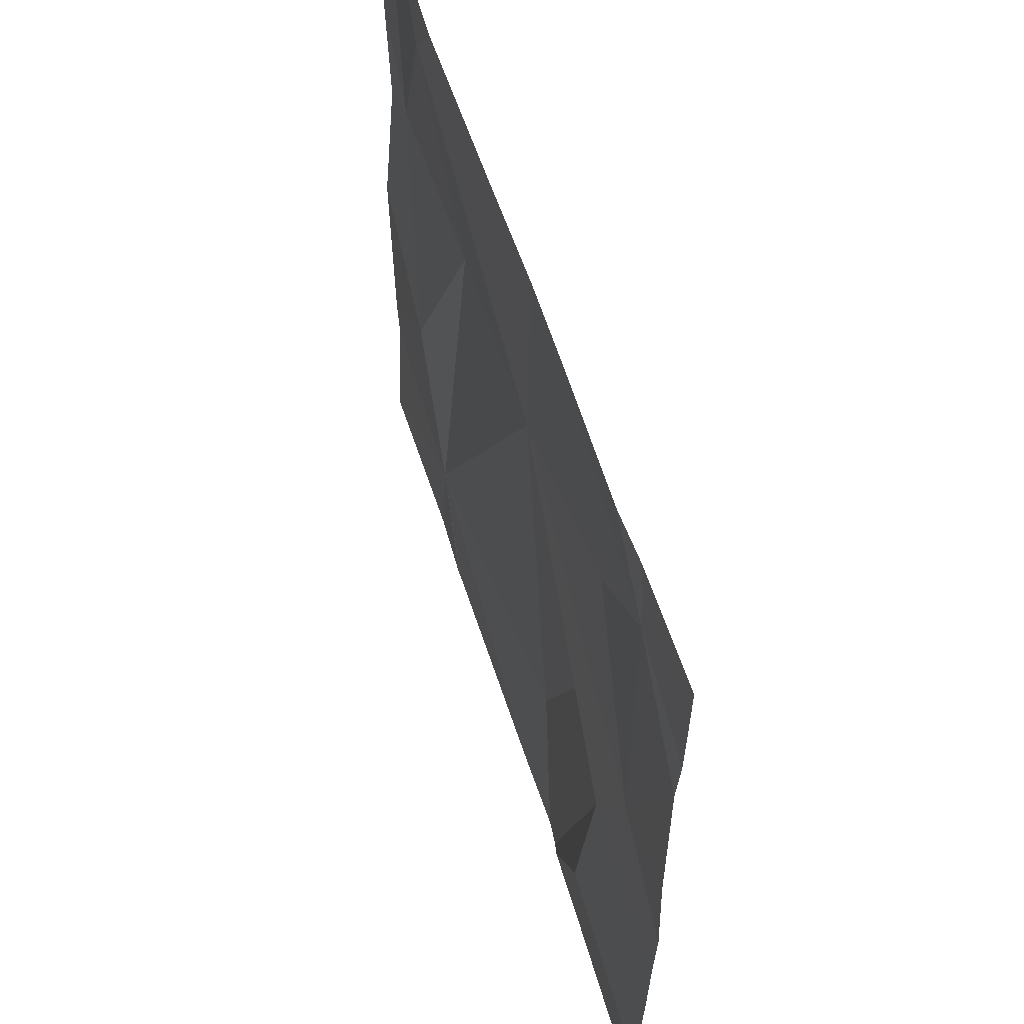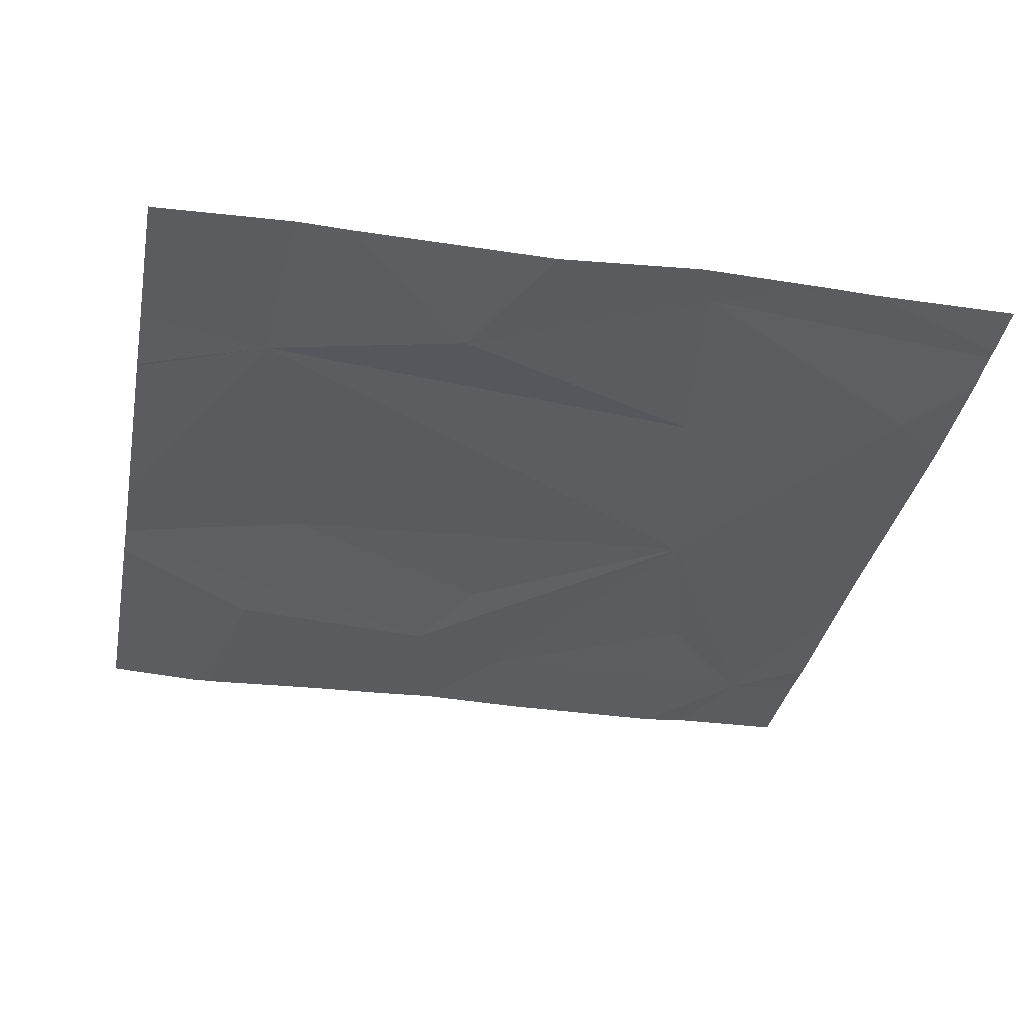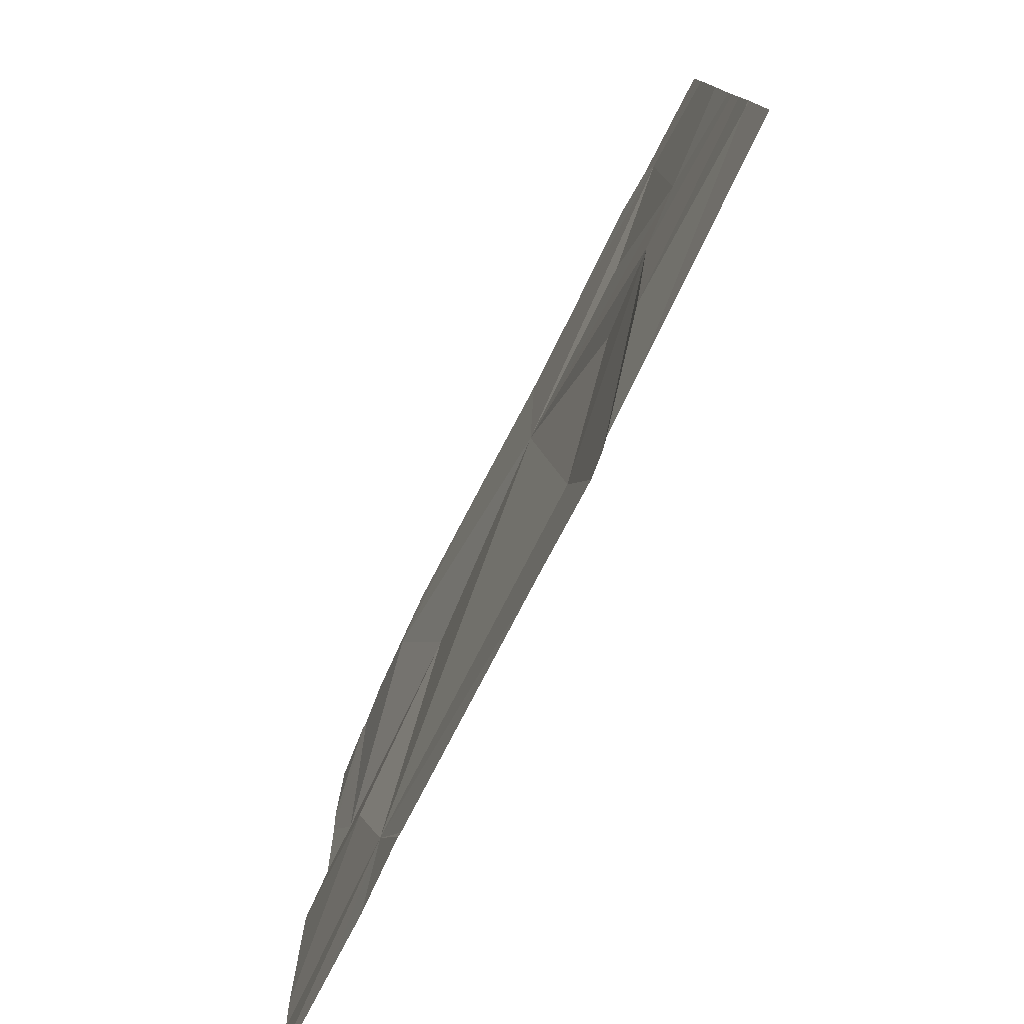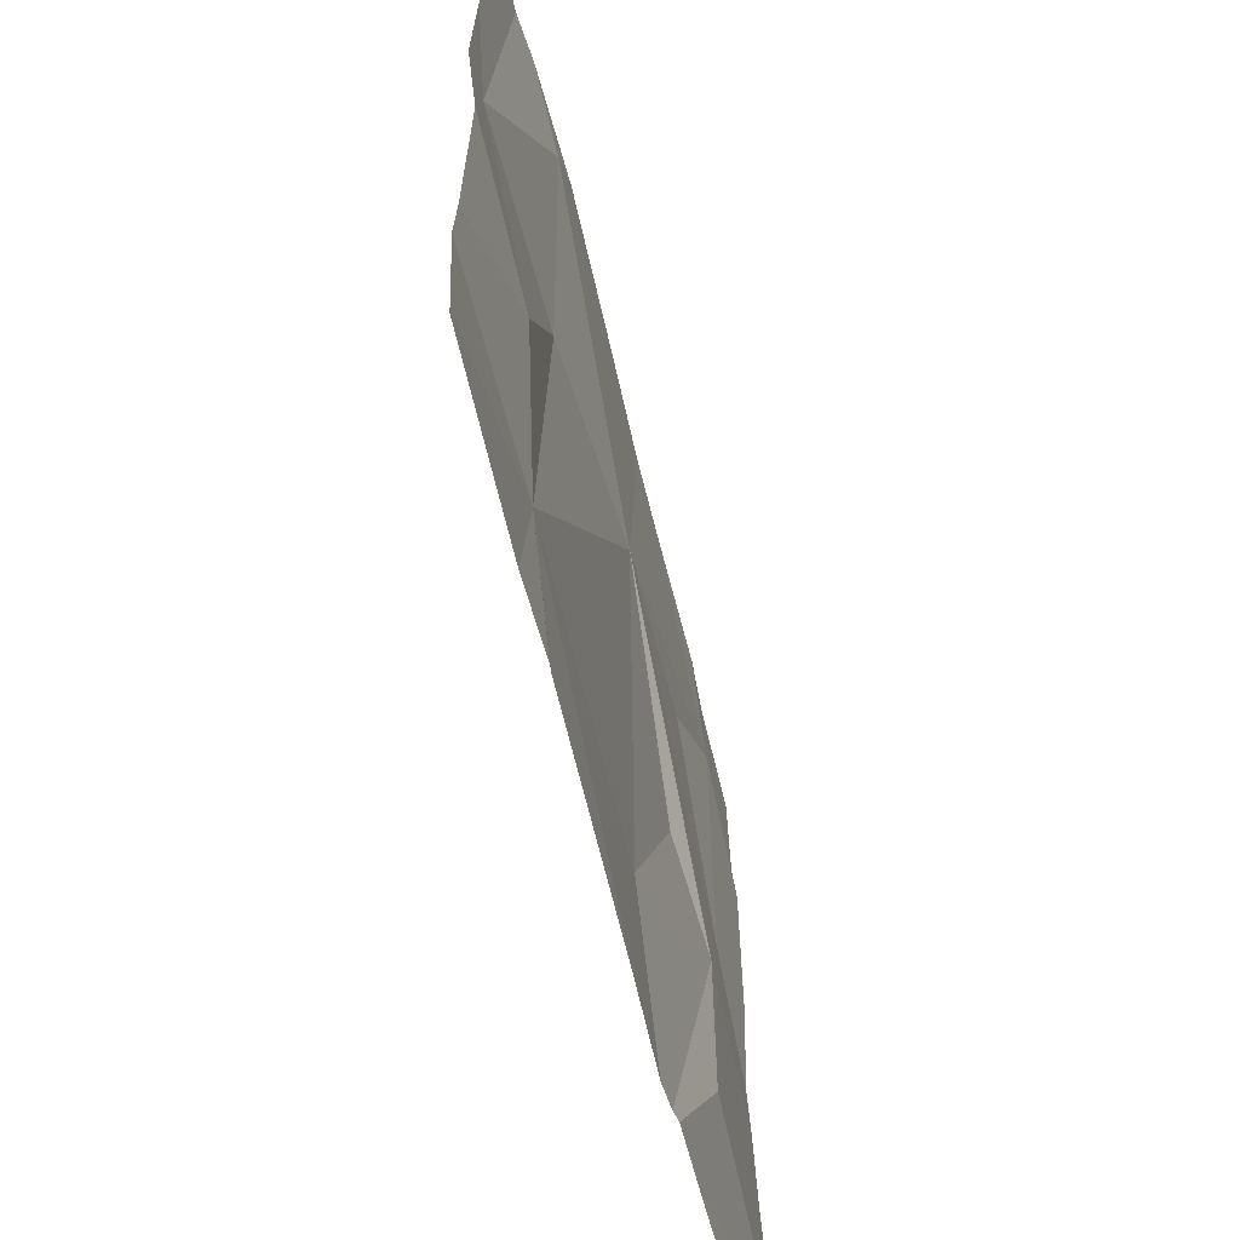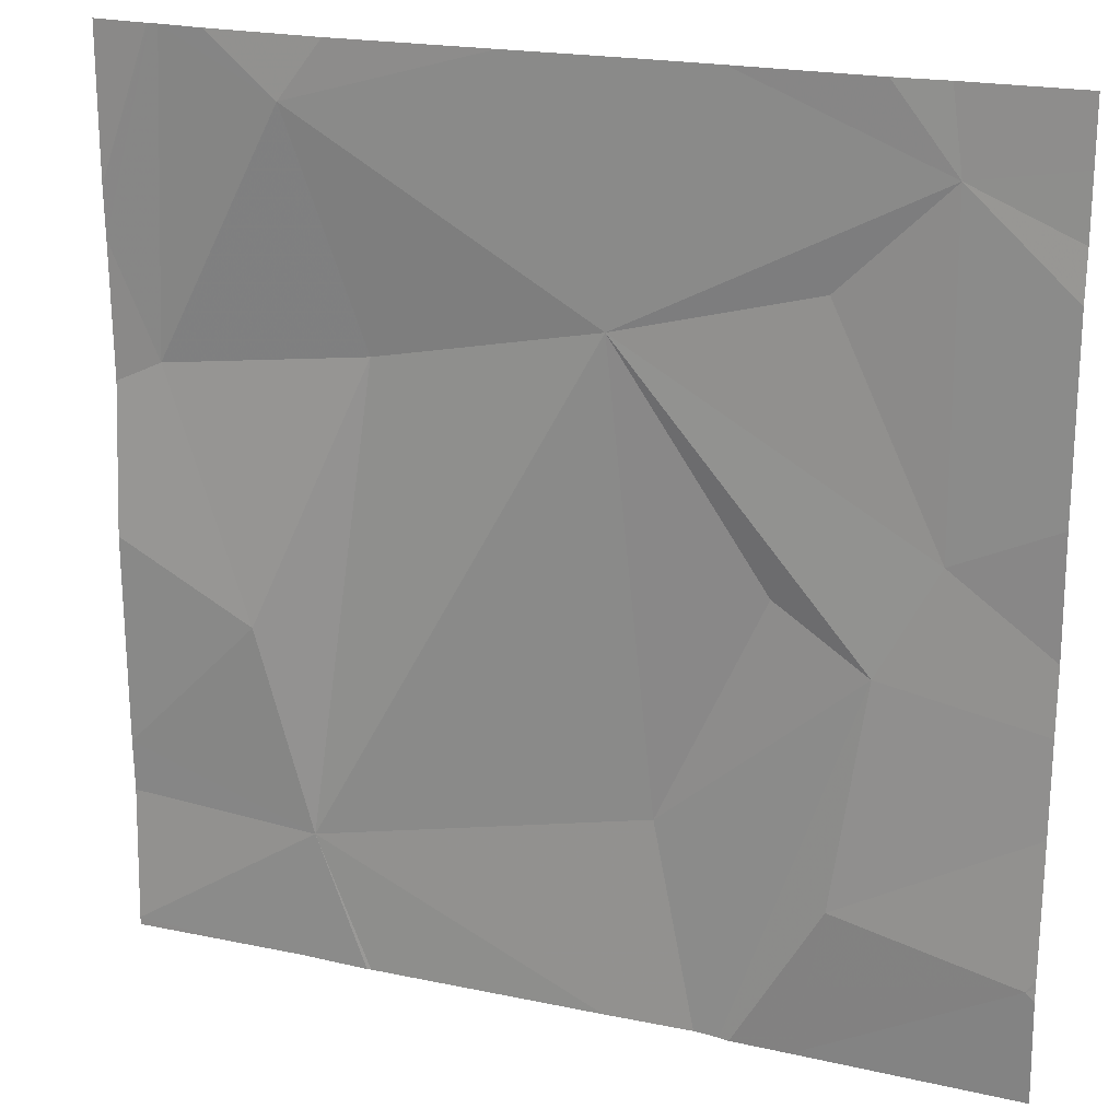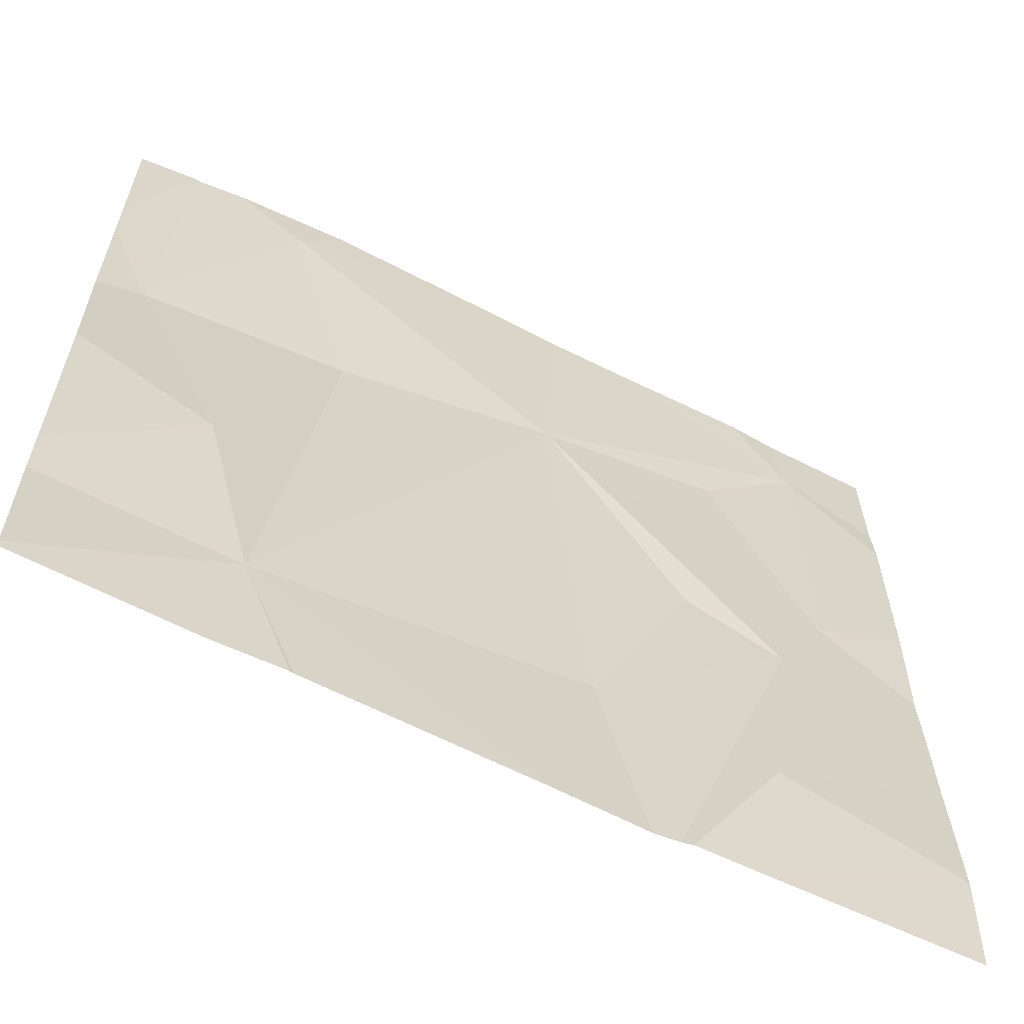
<metadata>
{"format":"obj","ext":"obj","renderer":"f3d","projection":"perspective","resolution":1024,"background":"white","views":[{"elev":58.7,"azim":-106.5,"up":"+Y"},{"elev":-35.5,"azim":79.1,"up":"+Z"},{"elev":-78.6,"azim":-116.1,"up":"+Y"},{"elev":-63.1,"azim":104.3,"up":"+Y"},{"elev":20.5,"azim":-157.6,"up":"+Y"},{"elev":-62.3,"azim":153.6,"up":"+Y"}]}
</metadata>
<code>
v -60.3 235 494
v -60.22 235.2 494
v -60.28 234.3 494
v -60.29 234.3 494
v -60.07 235 494
v -60.17 234.7 494
v -60.23 234.5 494
v -60.63 234.3 494
v -60.65 235.3 494
v -60.21 234.3 494
v -60.66 234.3 494
v -60.79 235.3 494
v -60.85 235.3 494
v -60.54 235 494
v -60.86 235.2 494
v -60.96 234.5 494
v -60.02 234.8 494
v -60.59 234.6 494
v -60.8 234.7 494
v -60.7 234.8 494
v -60.86 234.9 494
v -60.02 234.6 494
v -60.02 234.5 494
v -60.02 234.4 494
v -60.14 235.3 494
v -60.77 234.5 494
v -60.75 235.1 494
v -60.02 234.9 494
v -60.26 235.3 494
v -60.97 234.8 494
v -60.97 234.7 494
v -60.97 235.2 494
v -60.97 235.2 494
v -60.97 234.5 494
v -60.09 235.3 494
v -60.97 234.5 494
v -60.97 234.5 494
v -60.97 234.6 494
v -60.97 235.1 494
v -60.97 234.9 494
v -60.02 235.1 494
v -60.02 235.1 494
v -60.73 234.3 494
v -60.54 234.3 494
v -60.67 234.3 494
v -60.14 234.3 494
v -60.74 234.3 494
v -60.97 234.3 494
v -60.02 234.3 494
v -60.08 235.3 494
v -60.44 235.3 494
v -60.56 235.3 494
v -60.94 235.3 494
v -60.97 235.3 494
v -60.08 235.3 494
v -60.02 235.3 494
f 2 14 1
f 2 1 5
f 51 2 29
f 6 5 1
f 7 6 1
f 22 7 23
f 5 6 17
f 43 16 34
f 11 19 26
f 50 41 42
f 2 5 35
f 1 14 7
f 35 41 50
f 19 21 30
f 50 42 55
f 8 19 11
f 19 20 14
f 43 34 47
f 13 15 12
f 37 26 38
f 20 19 18
f 21 19 14
f 21 15 39
f 8 18 19
f 18 7 14
f 7 18 8
f 26 16 43
f 14 27 21
f 27 14 15
f 15 21 27
f 41 5 28
f 11 26 45
f 26 19 31
f 14 20 18
f 9 14 52
f 14 2 51
f 4 7 44
f 30 21 40
f 31 19 30
f 28 5 17
f 23 7 24
f 32 15 13
f 33 15 32
f 12 15 9
f 22 6 7
f 34 16 36
f 9 15 14
f 36 16 37
f 3 7 4
f 37 16 26
f 17 6 22
f 38 26 31
f 10 7 3
f 39 15 33
f 40 21 39
f 24 7 46
f 44 7 8
f 29 2 25
f 45 26 43
f 46 7 10
f 25 2 35
f 35 5 41
f 47 34 48
f 49 24 46
f 52 14 51
f 53 32 13
f 54 32 53
f 55 42 56

</code>
